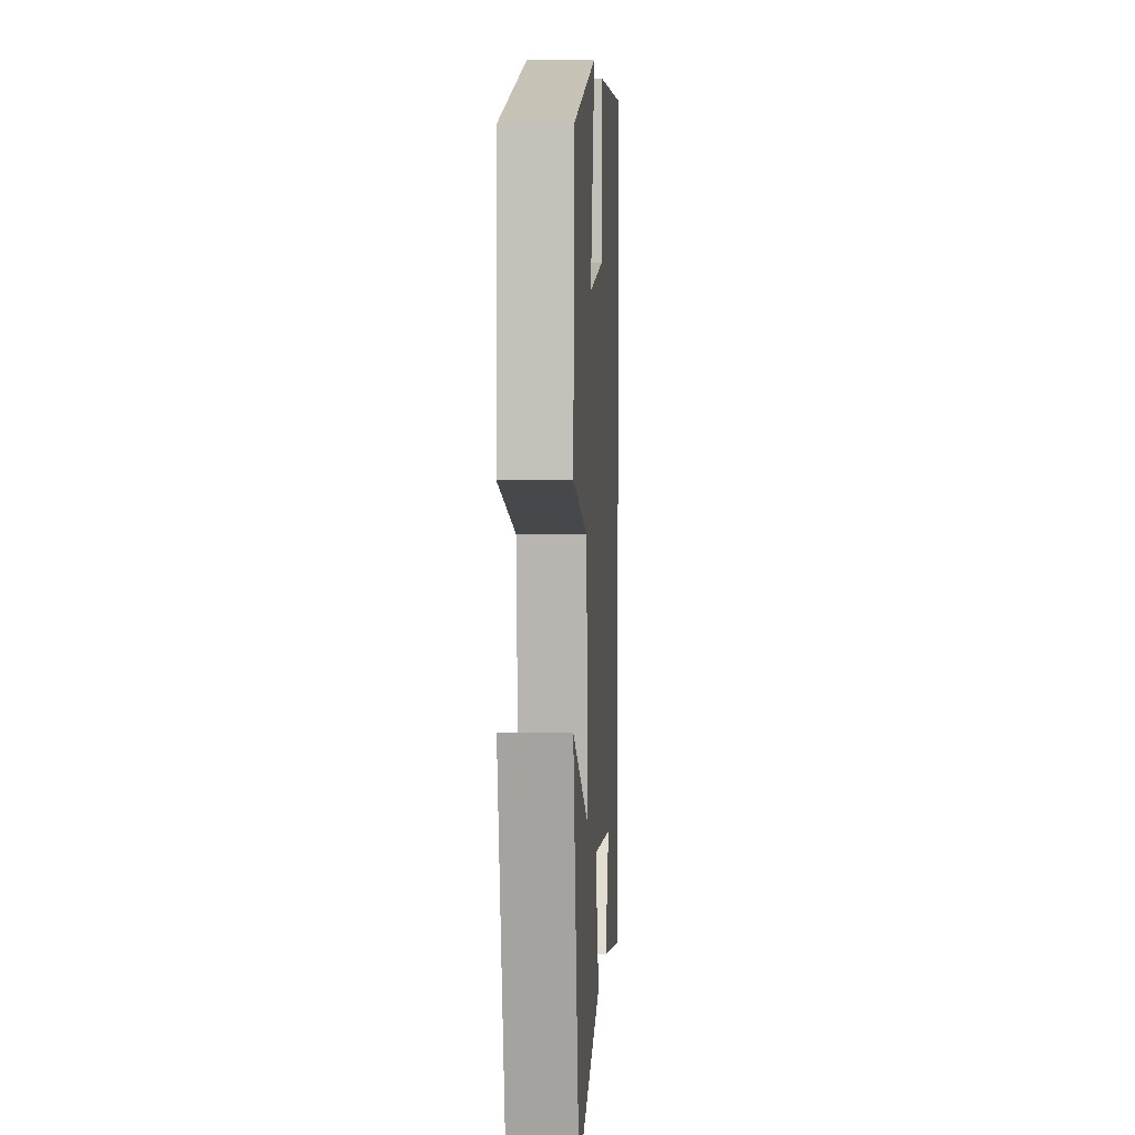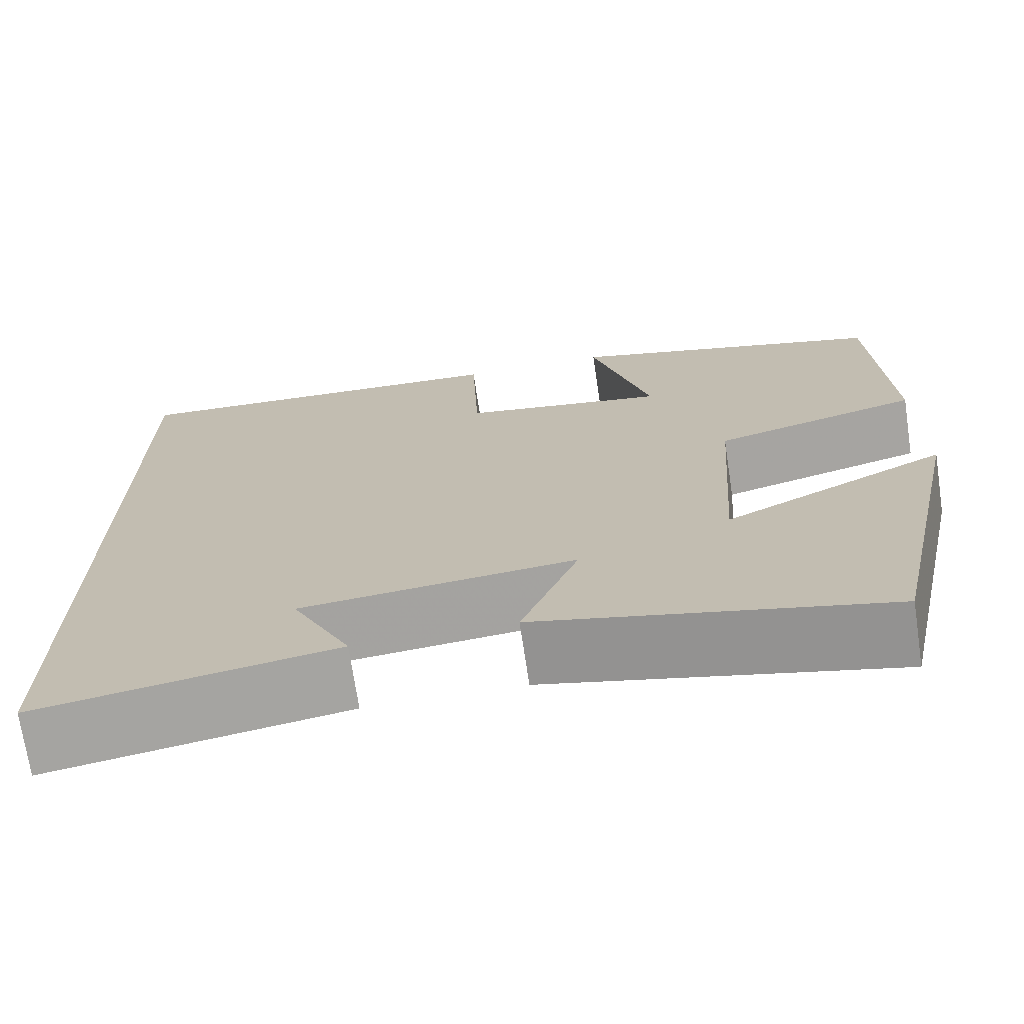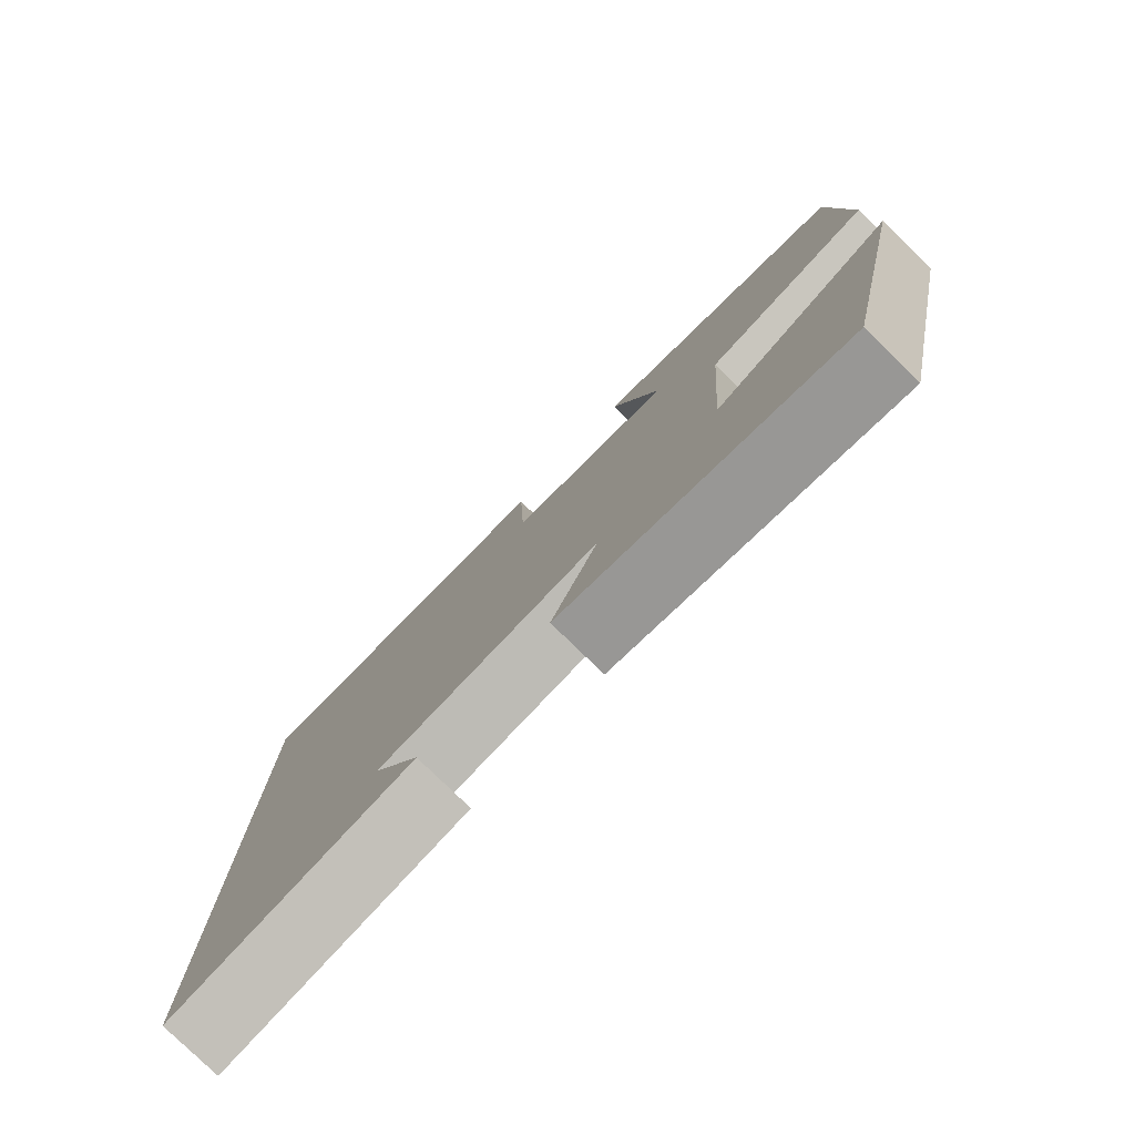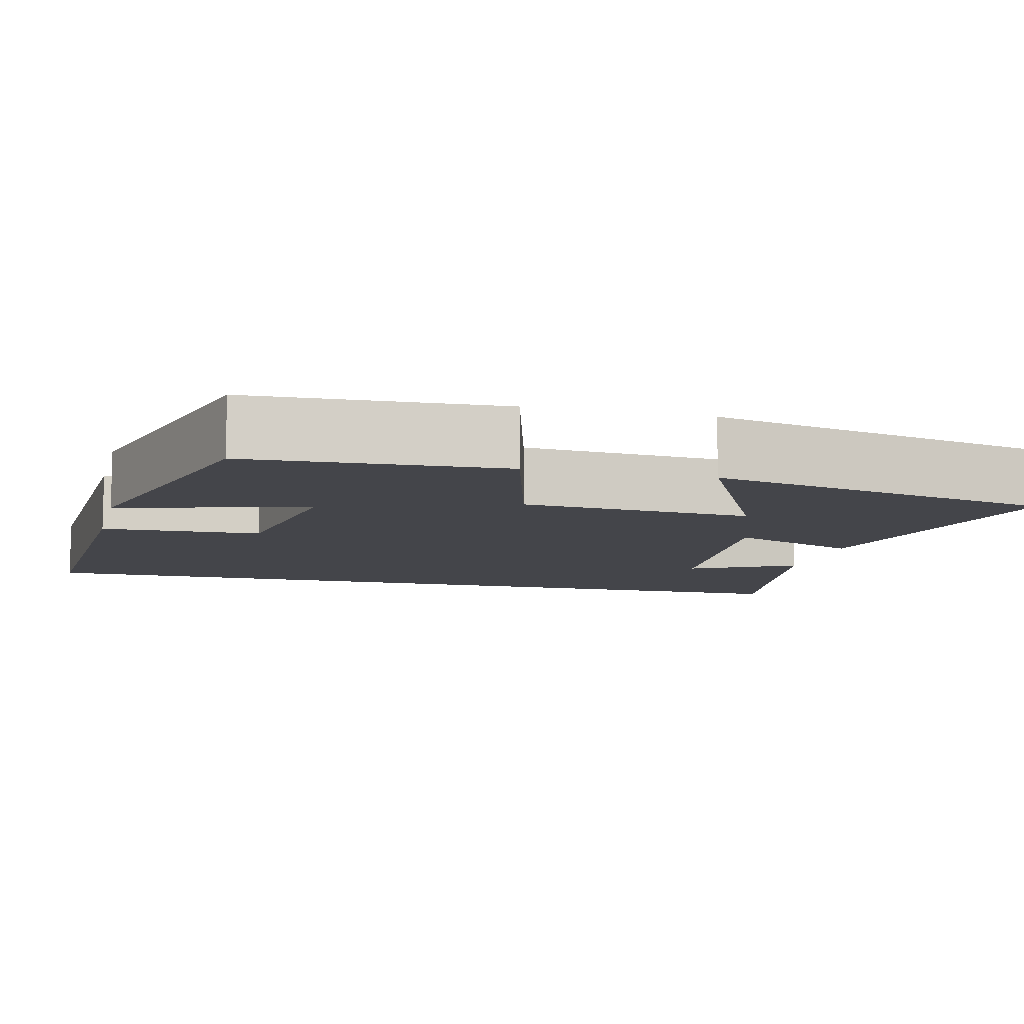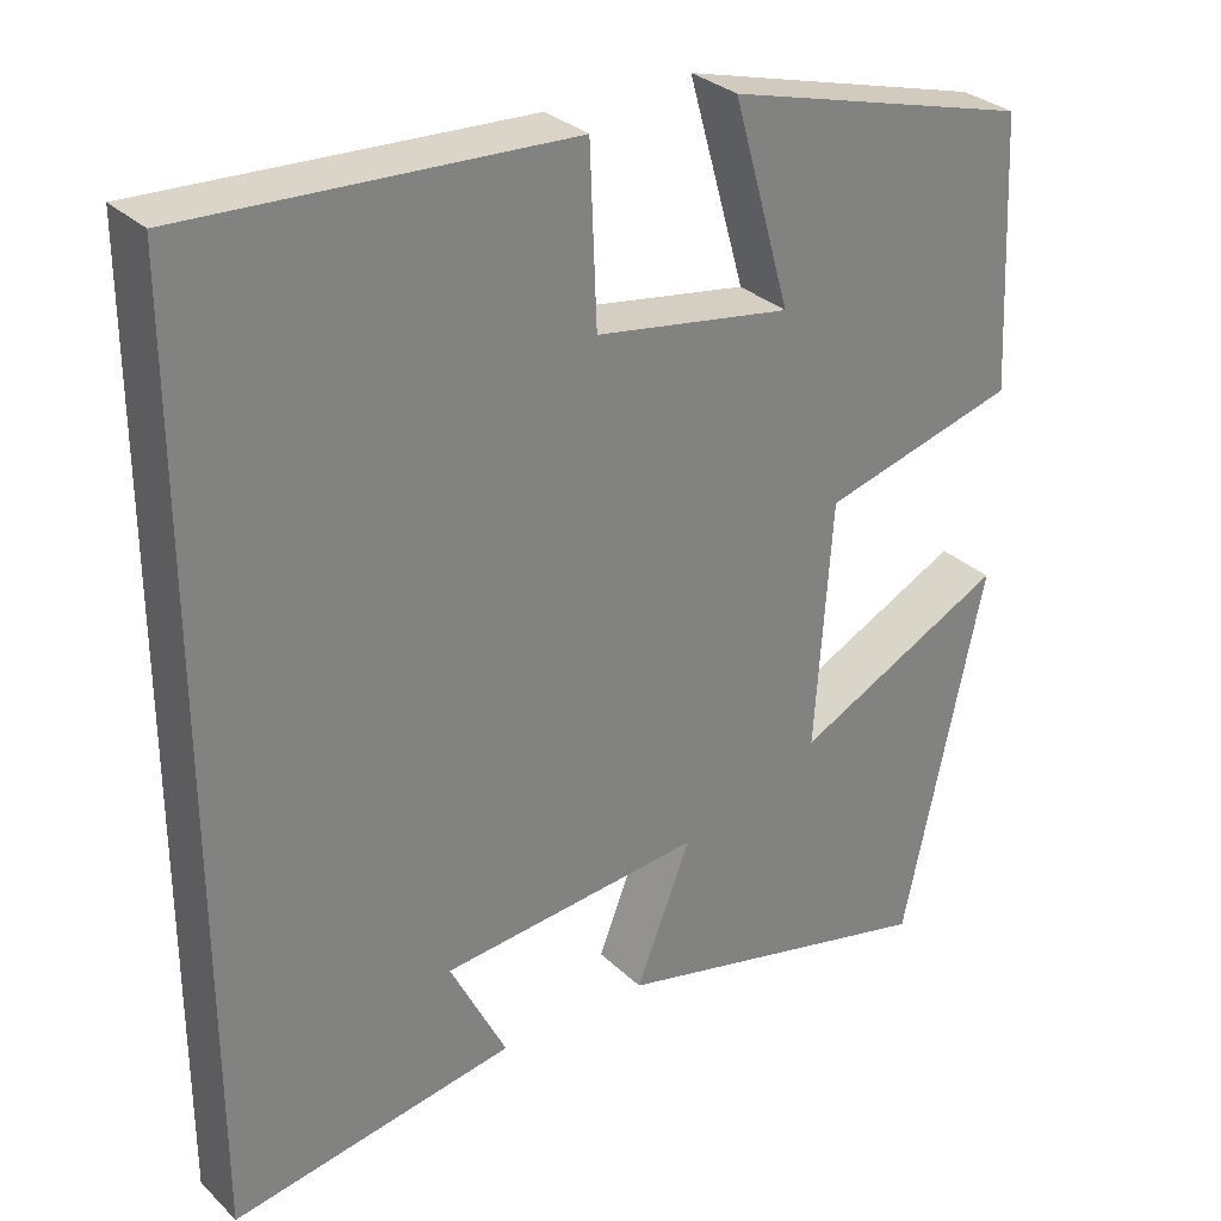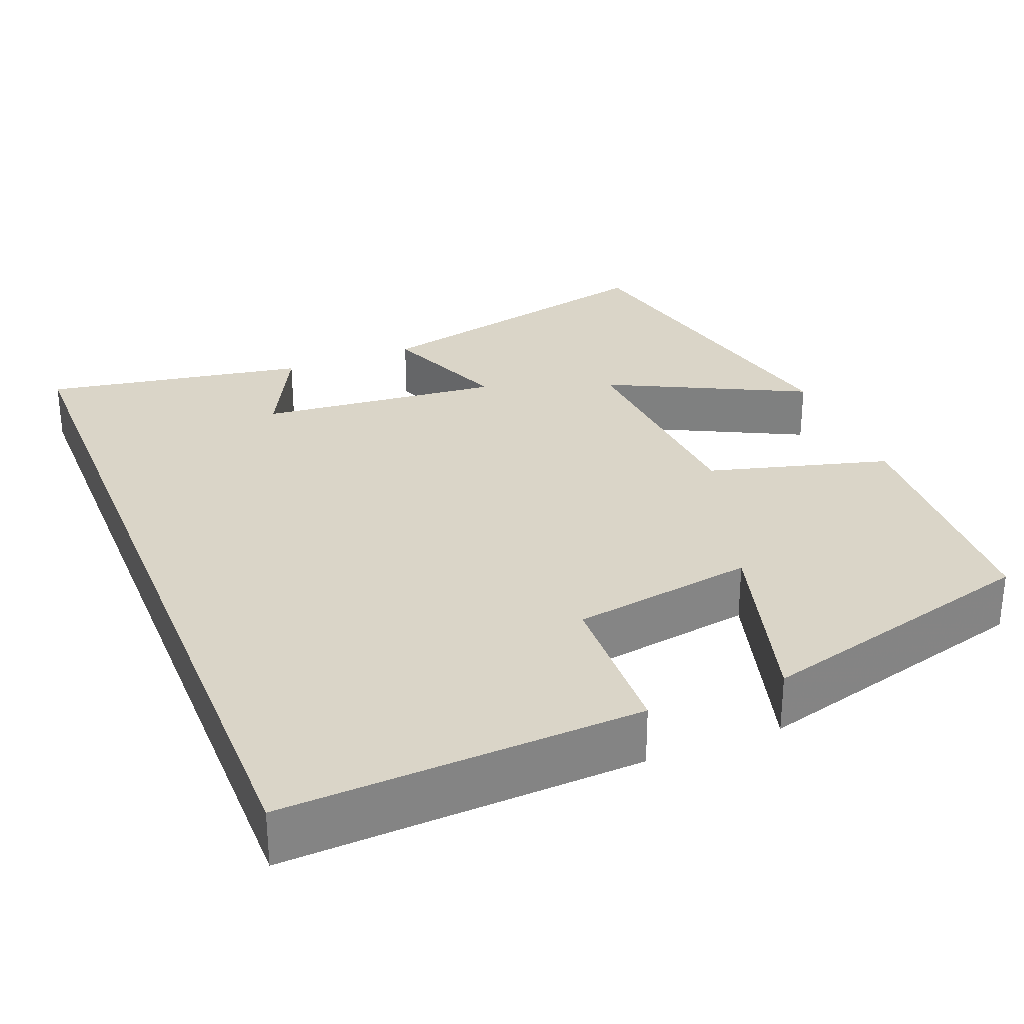
<metadata>
{"format":"obj","ext":"obj","renderer":"f3d","projection":"perspective","resolution":1024,"background":"white","views":[{"elev":4.1,"azim":93.4,"up":"+Z"},{"elev":-71.5,"azim":8.5,"up":"+Z"},{"elev":-79.6,"azim":45.8,"up":"+Z"},{"elev":-9.2,"azim":76.1,"up":"+Y"},{"elev":30.6,"azim":-36.8,"up":"+Z"},{"elev":29.4,"azim":-21.8,"up":"+Y"}]}
</metadata>
<code>
v -0.5 0.07 0.522
v -0.05 0.07 0.5
v -0.042 0.07 0.298
v 0.19 0.07 0.26
v 0.122 0.07 0.5
v 0.484 0.07 0.401
v 0.5 0.07 0.08
v 0.269 0.07 0.017
v 0.249 0.07 -0.275
v 0.5 0.07 -0.15
v 0.404 0.07 -0.592
v 0.013 0.07 -0.5
v 0.078 0.07 -0.336
v -0.232 0.07 -0.366
v -0.165 0.07 -0.5
v -0.5 0.07 -0.558
v -0.5 0 0.522
v -0.05 0 0.5
v -0.042 0 0.298
v 0.19 0 0.26
v 0.122 0 0.5
v 0.484 0 0.401
v 0.5 0 0.08
v 0.269 0 0.017
v 0.249 0 -0.275
v 0.5 0 -0.15
v 0.404 0 -0.592
v 0.013 0 -0.5
v 0.078 0 -0.336
v -0.232 0 -0.366
v -0.165 0 -0.5
v -0.5 0 -0.558
f 14 15 16
f 1 2 3
f 16 1 3
f 14 16 3
f 13 14 3 4
f 11 12 13
f 9 10 11
f 9 11 13
f 8 9 13 4
f 6 7 8
f 5 6 8
f 4 5 8
f 32 31 30
f 19 18 17
f 19 17 32
f 19 32 30
f 20 19 30 29
f 29 28 27
f 27 26 25
f 29 27 25
f 20 29 25 24
f 24 23 22
f 24 22 21
f 24 21 20
f 1 17 18 2
f 2 18 19 3
f 3 19 20 4
f 4 20 21 5
f 5 21 22 6
f 6 22 23 7
f 7 23 24 8
f 8 24 25 9
f 9 25 26 10
f 10 26 27 11
f 11 27 28 12
f 12 28 29 13
f 13 29 30 14
f 14 30 31 15
f 15 31 32 16
f 16 32 17 1

</code>
